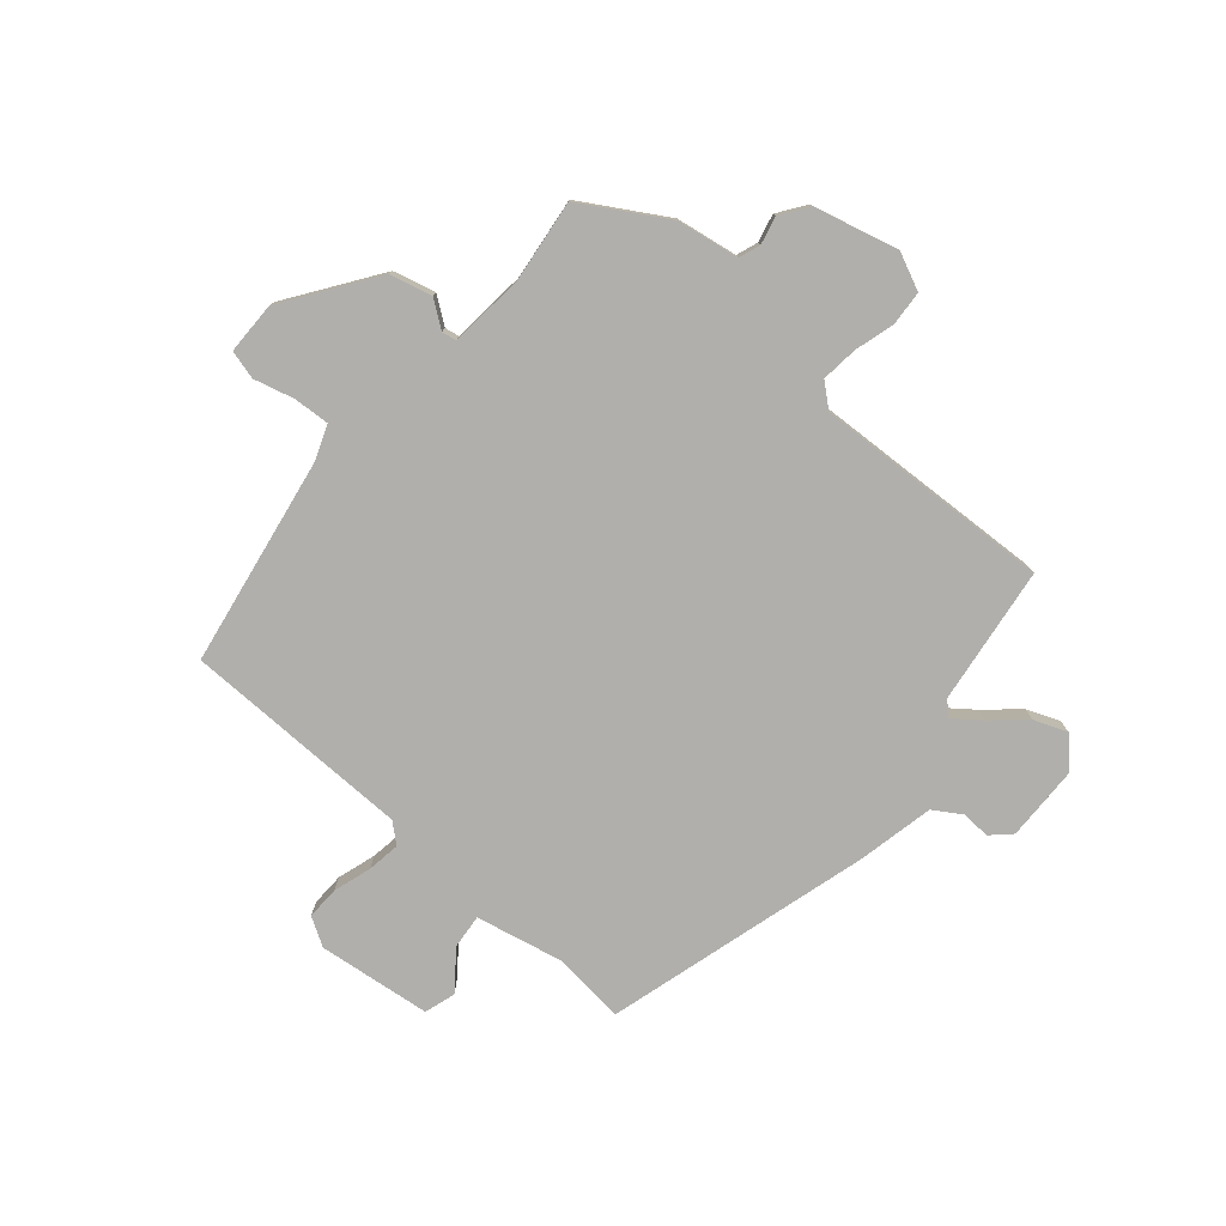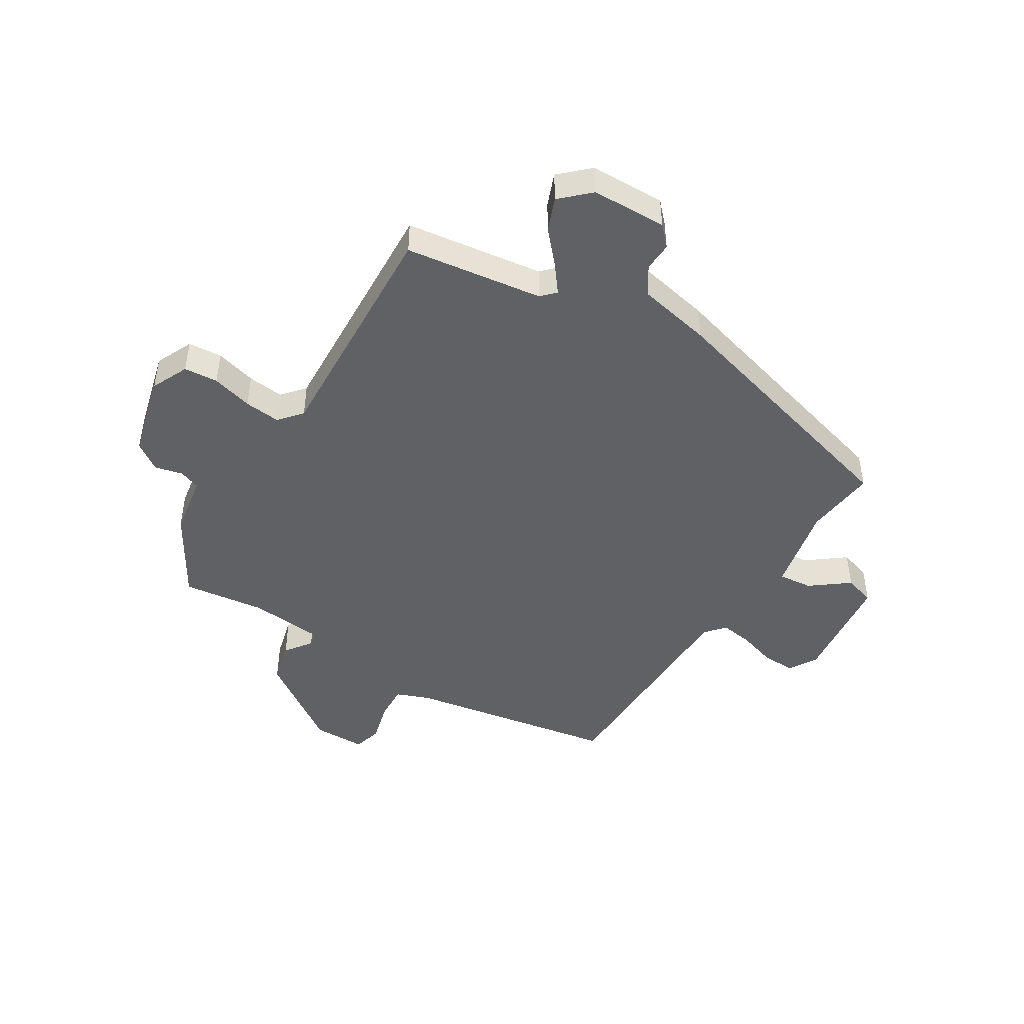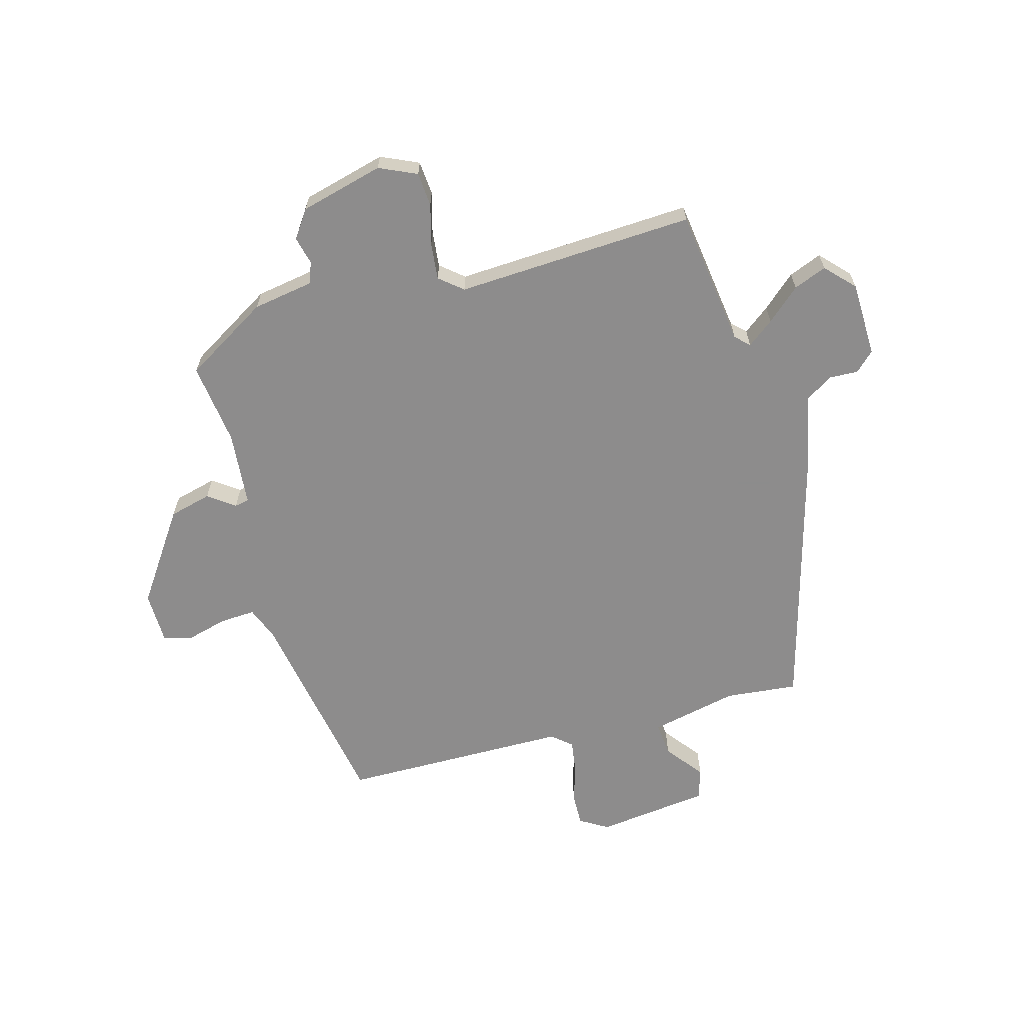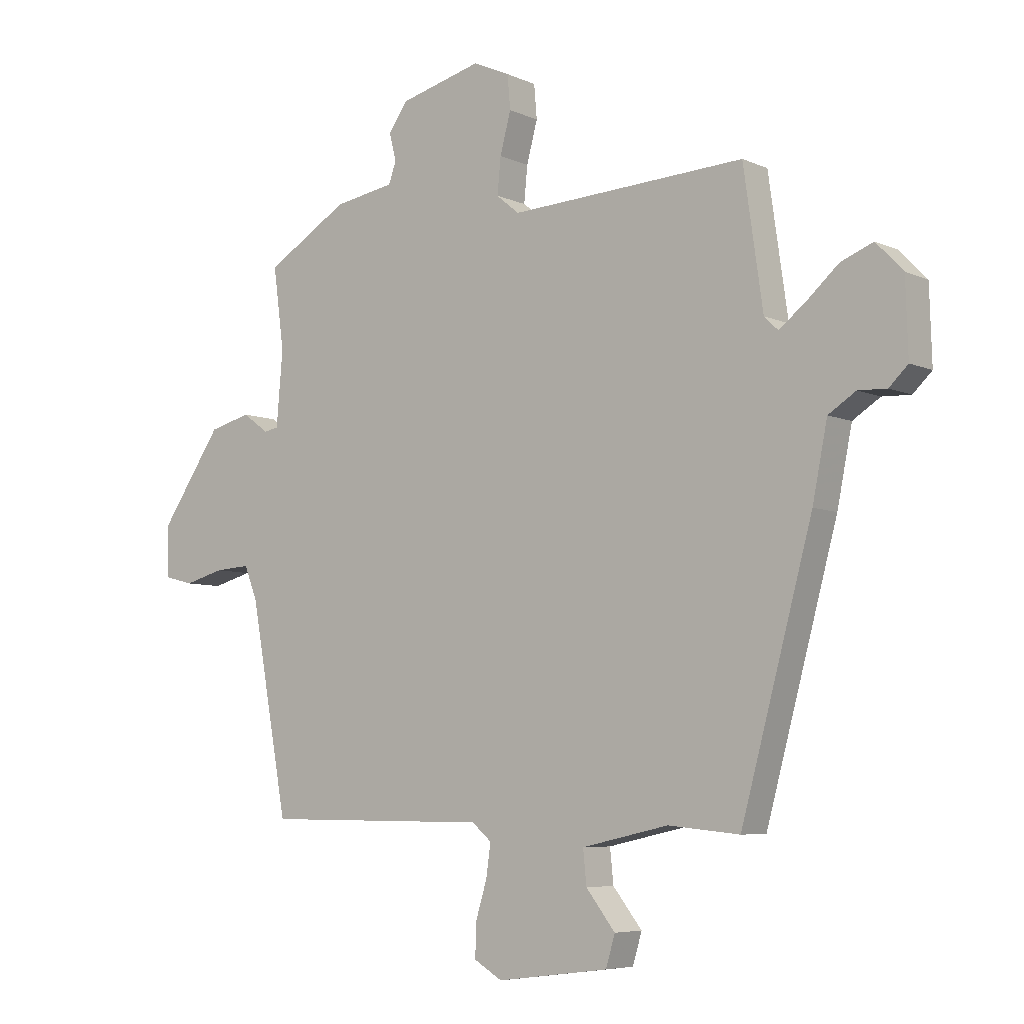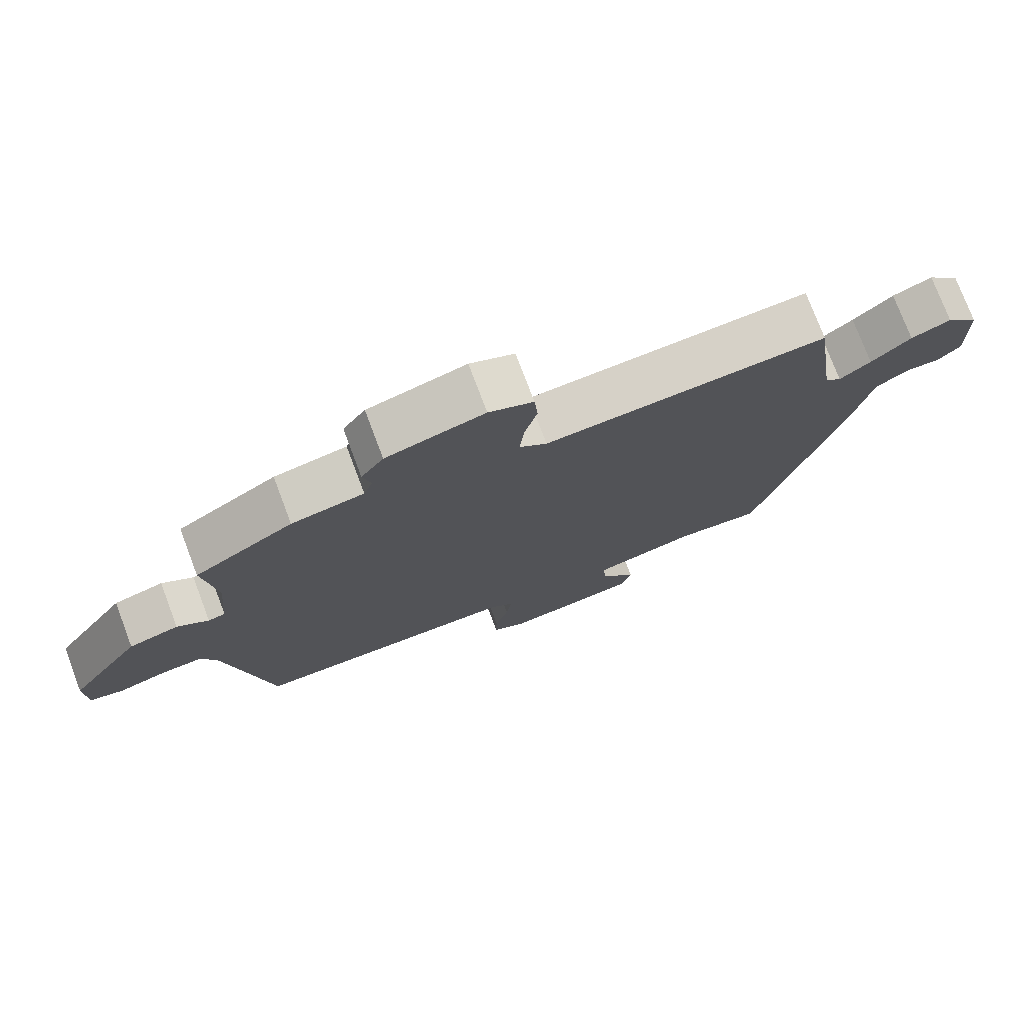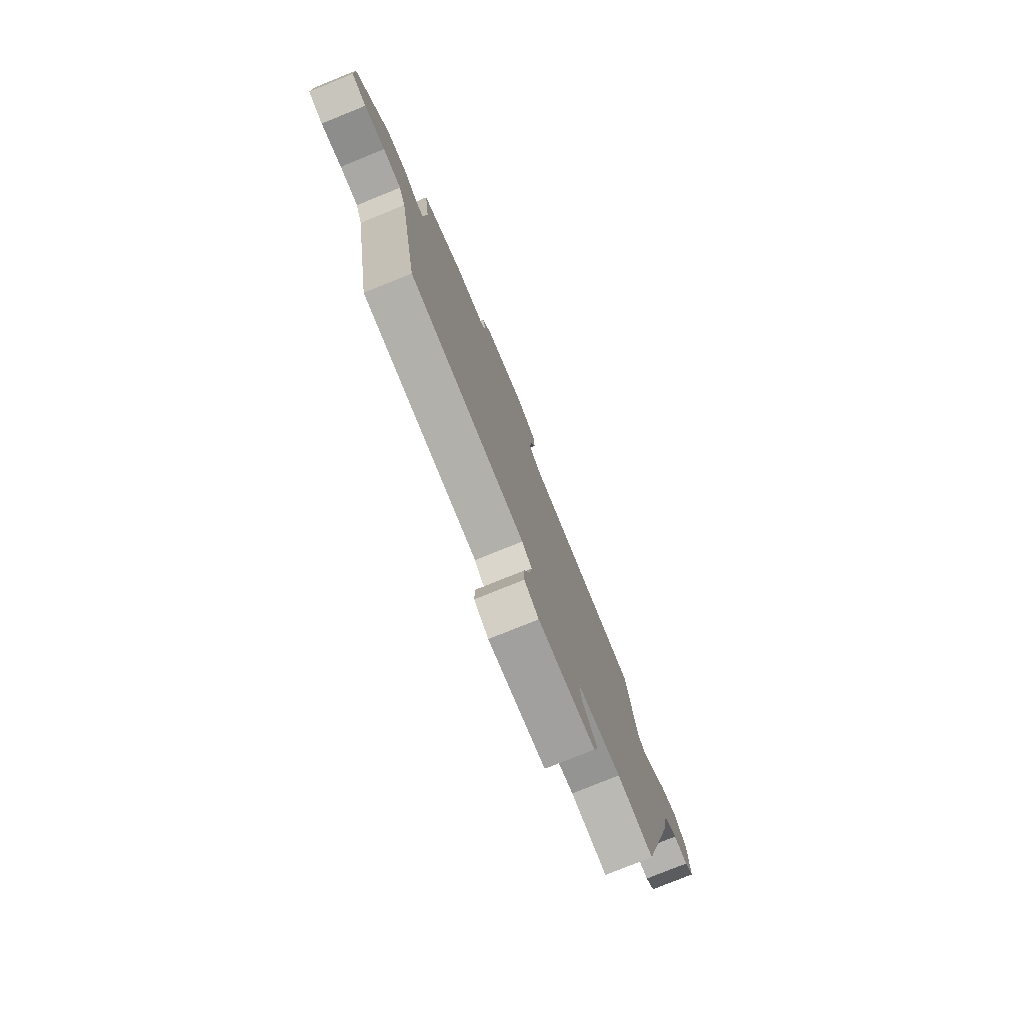
<metadata>
{"format":"obj","ext":"obj","renderer":"f3d","projection":"perspective","resolution":1024,"background":"white","views":[{"elev":-78.3,"azim":-41.1,"up":"+Y"},{"elev":-46.2,"azim":57.9,"up":"+Y"},{"elev":-64.3,"azim":15.2,"up":"+Y"},{"elev":-6.2,"azim":37.3,"up":"+Z"},{"elev":75.9,"azim":-20.7,"up":"+Z"},{"elev":-78.3,"azim":-68.0,"up":"+Z"}]}
</metadata>
<code>
v 0.433 0.07 0.483
v 0.467 0.07 0.245
v 0.491 0.07 0.222
v 0.536 0.07 0.257
v 0.593 0.07 0.308
v 0.65 0.07 0.331
v 0.697 0.07 0.282
v 0.701 0.07 0.152
v 0.668 0.07 0.12
v 0.618 0.07 0.122
v 0.57 0.07 0.091
v 0.544 0.07 -0.039
v 0.419 0.07 -0.5
v 0.294 0.07 -0.488
v 0.142 0.07 -0.522
v 0.148 0.07 -0.581
v 0.199 0.07 -0.646
v 0.183 0.07 -0.7
v -0.013 0.07 -0.725
v -0.062 0.07 -0.696
v -0.061 0.07 -0.639
v -0.041 0.07 -0.573
v -0.033 0.07 -0.516
v -0.067 0.07 -0.487
v -0.464 0.07 -0.485
v -0.53 0.07 -0.122
v -0.553 0.07 -0.064
v -0.615 0.07 -0.068
v -0.685 0.07 -0.087
v -0.735 0.07 -0.074
v -0.737 0.07 0.017
v -0.63 0.07 0.174
v -0.557 0.07 0.193
v -0.511 0.07 0.16
v -0.486 0.07 0.165
v -0.475 0.07 0.295
v -0.494 0.07 0.438
v -0.349 0.07 0.526
v -0.243 0.07 0.544
v -0.23 0.07 0.581
v -0.242 0.07 0.629
v -0.209 0.07 0.677
v -0.065 0.07 0.715
v 0 0.07 0.686
v 0.005 0.07 0.627
v -0.014 0.07 0.556
v -0.02 0.07 0.493
v 0.02 0.07 0.46
v 0.433 0 0.483
v 0.467 0 0.245
v 0.491 0 0.222
v 0.536 0 0.257
v 0.593 0 0.308
v 0.65 0 0.331
v 0.697 0 0.282
v 0.701 0 0.152
v 0.668 0 0.12
v 0.618 0 0.122
v 0.57 0 0.091
v 0.544 0 -0.039
v 0.419 0 -0.5
v 0.294 0 -0.488
v 0.142 0 -0.522
v 0.148 0 -0.581
v 0.199 0 -0.646
v 0.183 0 -0.7
v -0.013 0 -0.725
v -0.062 0 -0.696
v -0.061 0 -0.639
v -0.041 0 -0.573
v -0.033 0 -0.516
v -0.067 0 -0.487
v -0.464 0 -0.485
v -0.53 0 -0.122
v -0.553 0 -0.064
v -0.615 0 -0.068
v -0.685 0 -0.087
v -0.735 0 -0.074
v -0.737 0 0.017
v -0.63 0 0.174
v -0.557 0 0.193
v -0.511 0 0.16
v -0.486 0 0.165
v -0.475 0 0.295
v -0.494 0 0.438
v -0.349 0 0.526
v -0.243 0 0.544
v -0.23 0 0.581
v -0.242 0 0.629
v -0.209 0 0.677
v -0.065 0 0.715
v 0 0 0.686
v 0.005 0 0.627
v -0.014 0 0.556
v -0.02 0 0.493
v 0.02 0 0.46
f 44 45 46
f 43 44 46
f 42 43 46
f 41 42 46
f 40 41 46
f 39 40 46 47
f 39 47 48
f 38 39 48
f 37 38 48
f 36 37 48
f 32 33 34
f 31 32 34
f 30 31 34
f 29 30 34
f 28 29 34
f 27 28 34 35
f 26 27 35
f 24 25 26 35
f 48 1 2
f 36 48 2
f 35 36 2
f 24 35 2
f 23 24 2
f 20 21 22
f 19 20 22
f 18 19 22
f 17 18 22
f 16 17 22
f 11 12 13 14
f 11 14 15
f 8 9 10
f 7 8 10
f 6 7 10
f 5 6 10
f 4 5 10
f 3 4 10 11
f 2 3 11 15
f 15 16 22 23
f 2 15 23
f 94 93 92
f 94 92 91
f 94 91 90
f 94 90 89
f 94 89 88
f 95 94 88 87
f 96 95 87
f 96 87 86
f 96 86 85
f 96 85 84
f 82 81 80
f 82 80 79
f 82 79 78
f 82 78 77
f 82 77 76
f 83 82 76 75
f 83 75 74
f 83 74 73 72
f 50 49 96
f 50 96 84
f 50 84 83
f 50 83 72
f 50 72 71
f 70 69 68
f 70 68 67
f 70 67 66
f 70 66 65
f 70 65 64
f 62 61 60 59
f 63 62 59
f 58 57 56
f 58 56 55
f 58 55 54
f 58 54 53
f 58 53 52
f 59 58 52 51
f 63 59 51 50
f 71 70 64 63
f 71 63 50
f 1 49 50 2
f 2 50 51 3
f 3 51 52 4
f 4 52 53 5
f 5 53 54 6
f 6 54 55 7
f 7 55 56 8
f 8 56 57 9
f 9 57 58 10
f 10 58 59 11
f 11 59 60 12
f 12 60 61 13
f 13 61 62 14
f 14 62 63 15
f 15 63 64 16
f 16 64 65 17
f 17 65 66 18
f 18 66 67 19
f 19 67 68 20
f 20 68 69 21
f 21 69 70 22
f 22 70 71 23
f 23 71 72 24
f 24 72 73 25
f 25 73 74 26
f 26 74 75 27
f 27 75 76 28
f 28 76 77 29
f 29 77 78 30
f 30 78 79 31
f 31 79 80 32
f 32 80 81 33
f 33 81 82 34
f 34 82 83 35
f 35 83 84 36
f 36 84 85 37
f 37 85 86 38
f 38 86 87 39
f 39 87 88 40
f 40 88 89 41
f 41 89 90 42
f 42 90 91 43
f 43 91 92 44
f 44 92 93 45
f 45 93 94 46
f 46 94 95 47
f 47 95 96 48
f 48 96 49 1

</code>
